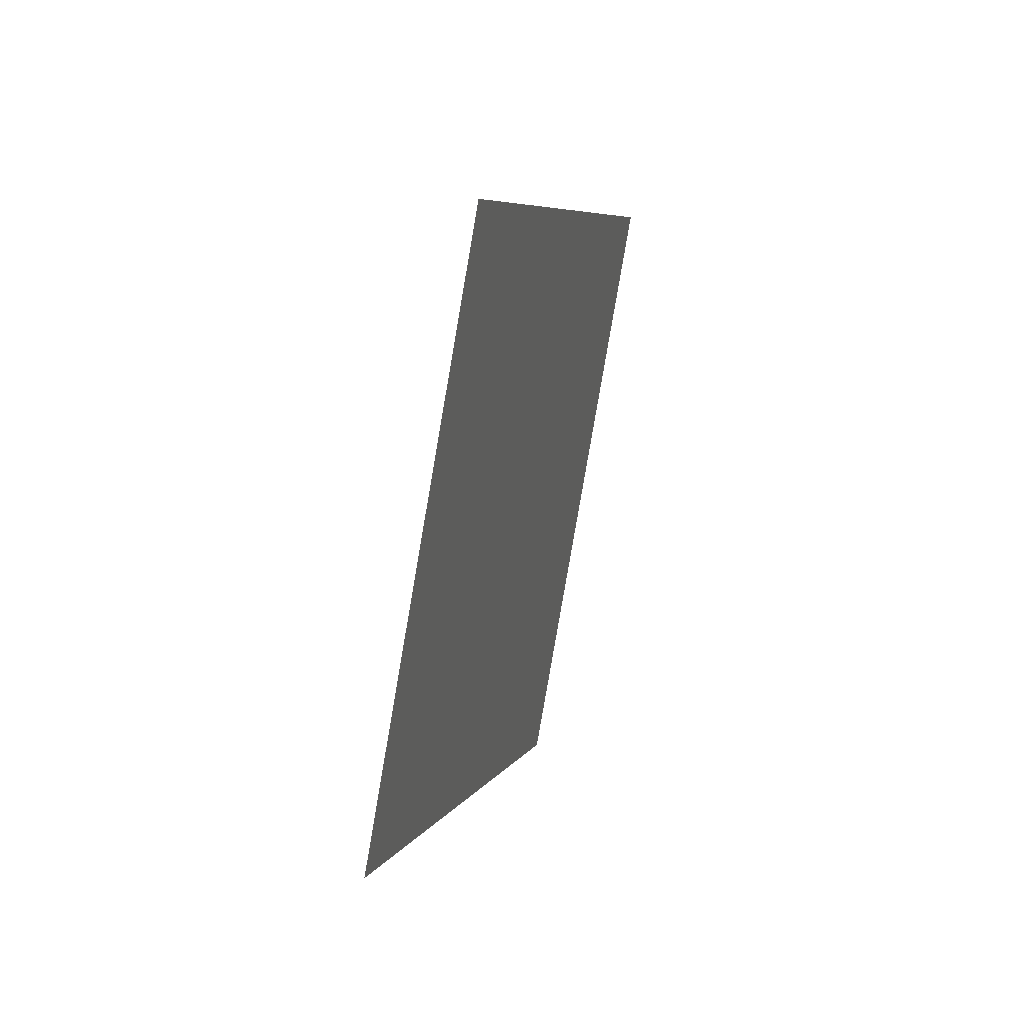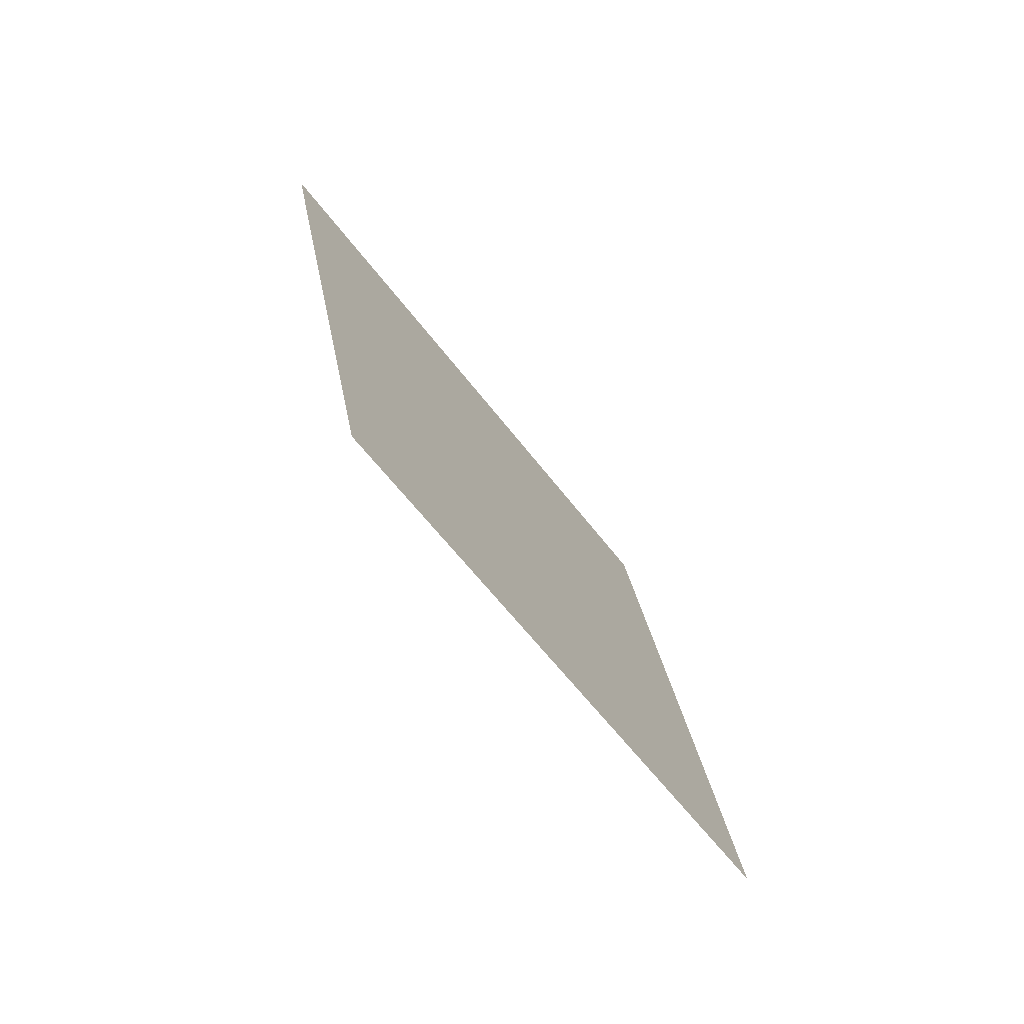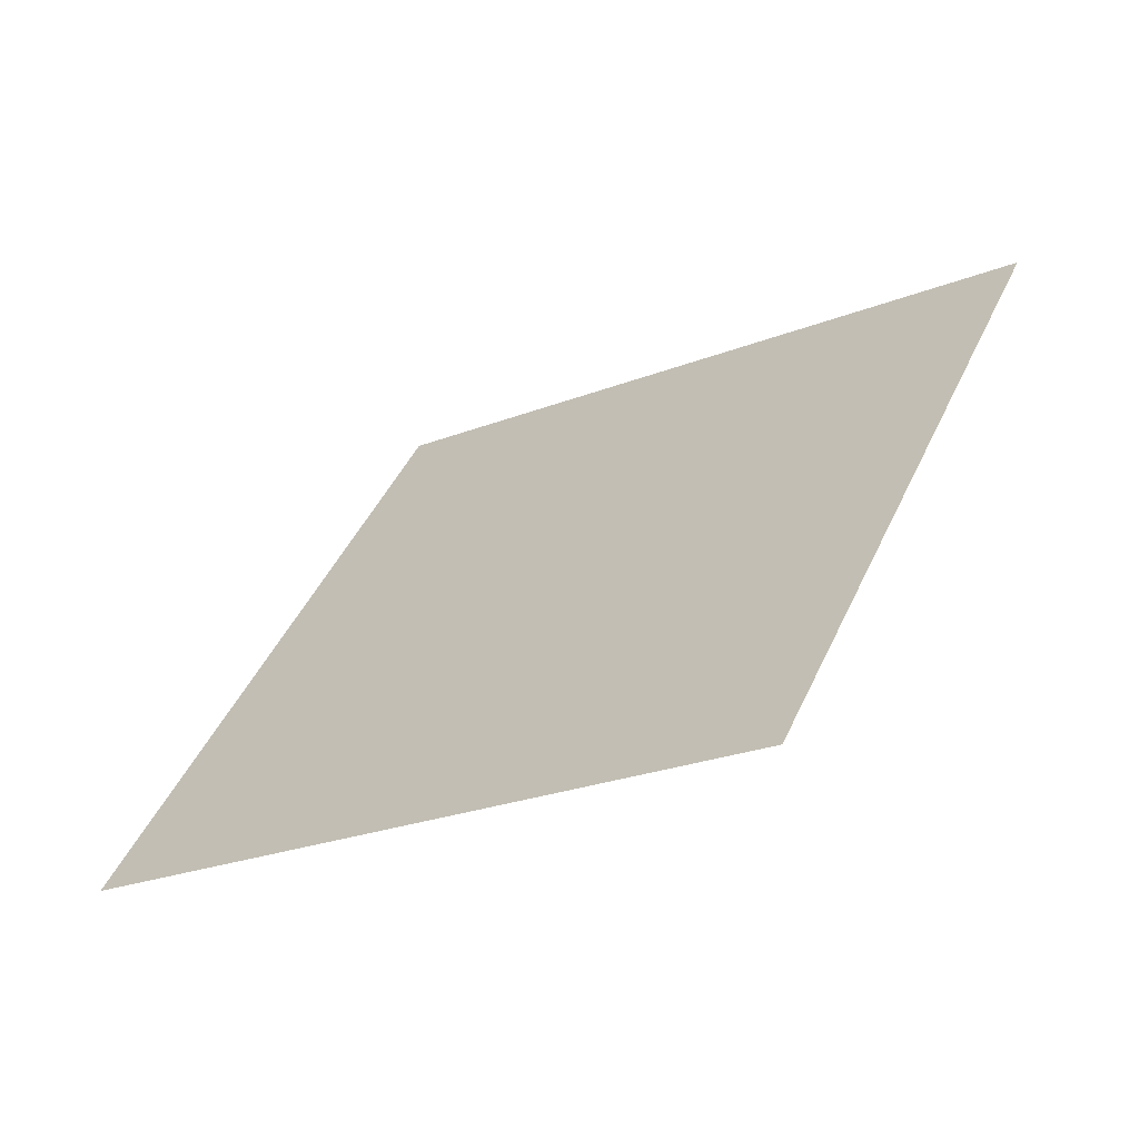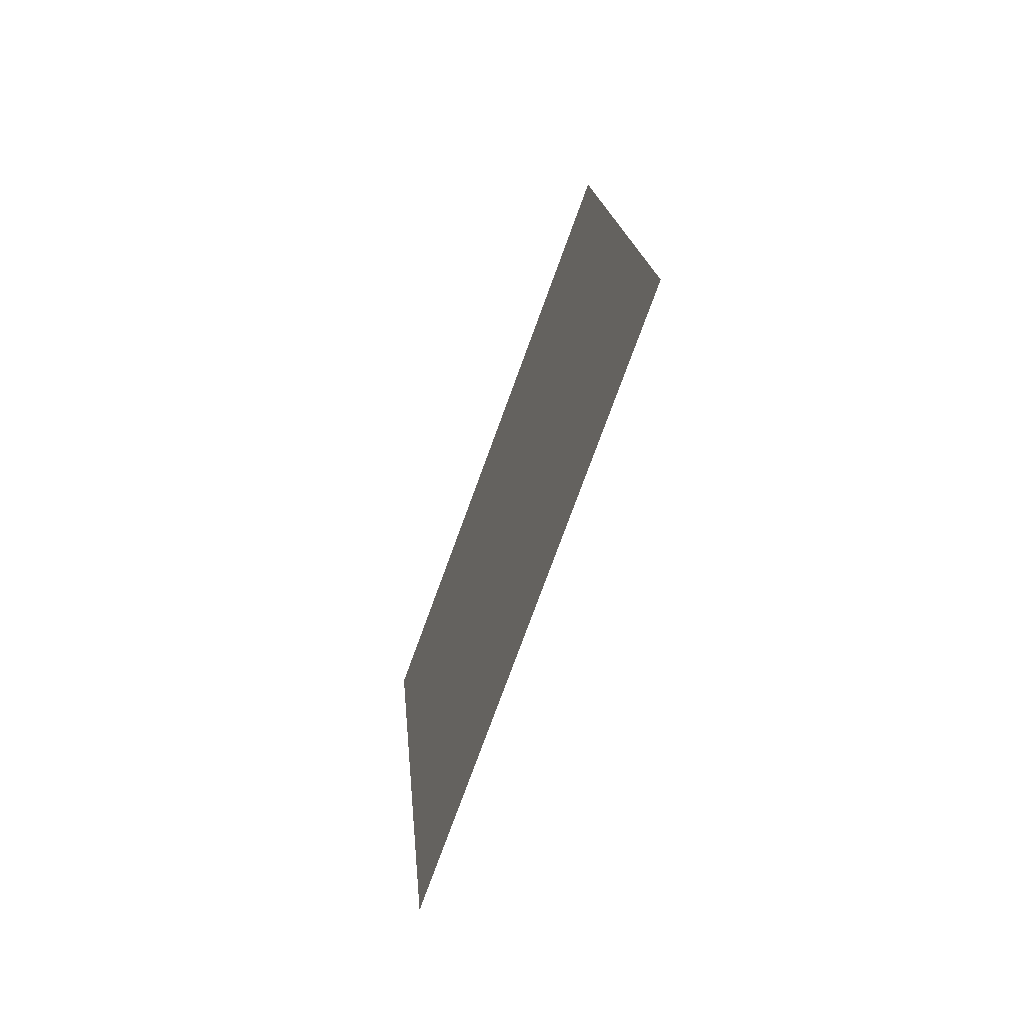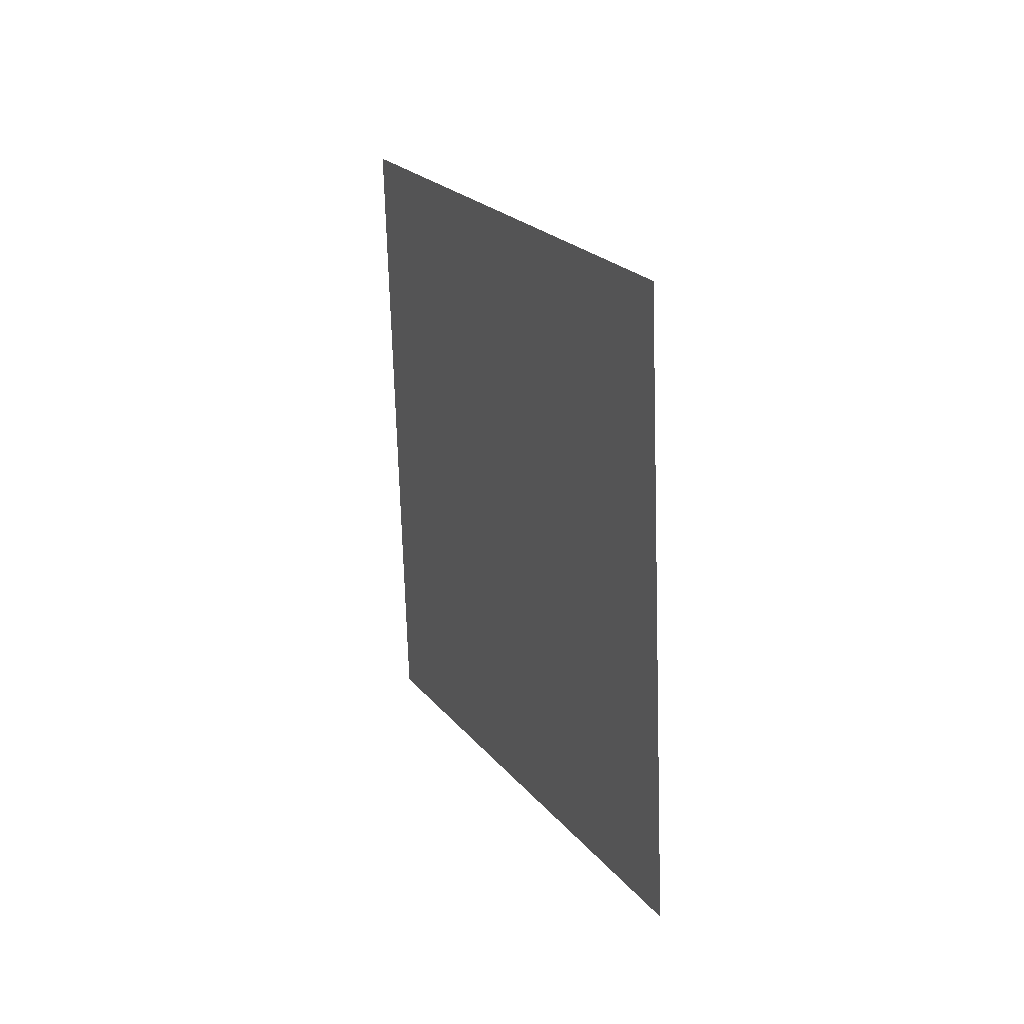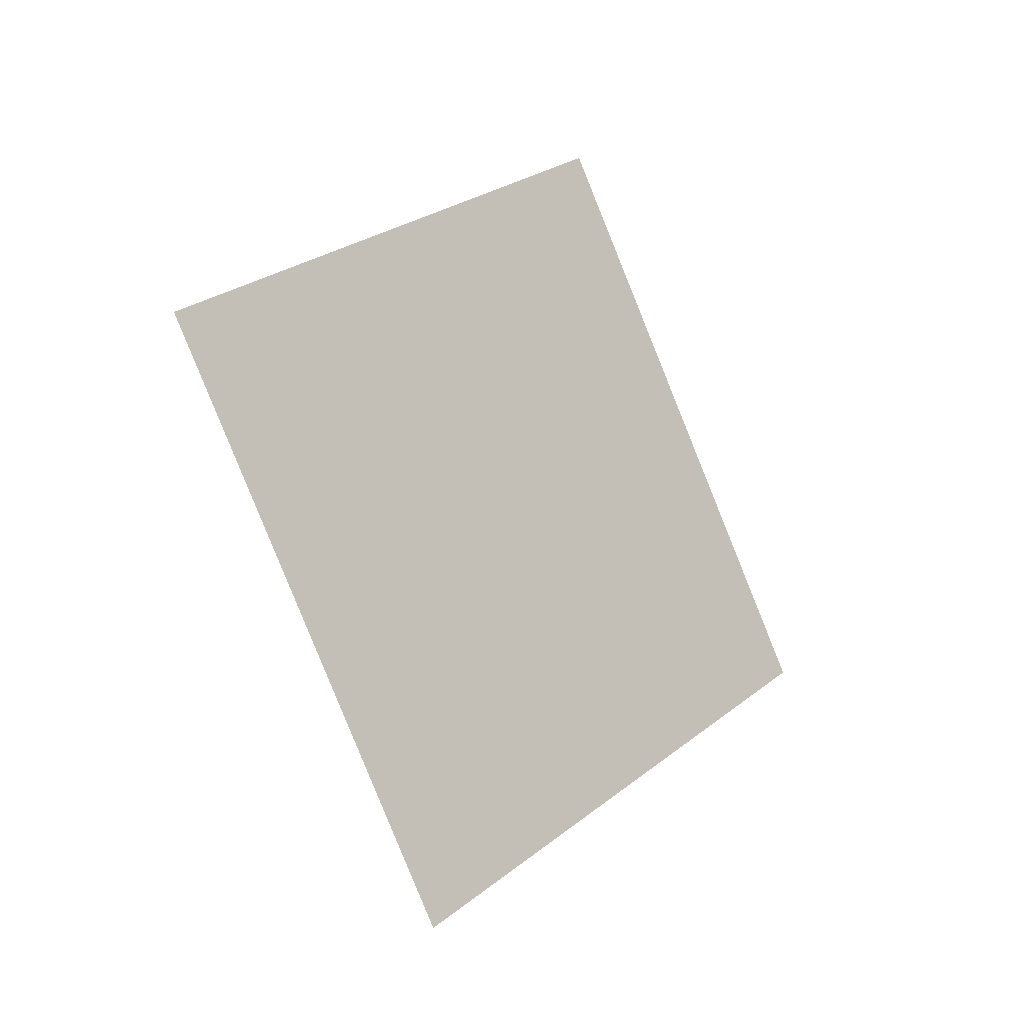
<metadata>
{"format":"obj","ext":"obj","renderer":"f3d","projection":"perspective","resolution":1024,"background":"white","views":[{"elev":-43.1,"azim":-126.4,"up":"+Y"},{"elev":75.5,"azim":18.6,"up":"+Y"},{"elev":58.5,"azim":71.8,"up":"+Z"},{"elev":53.5,"azim":-119.0,"up":"+Y"},{"elev":-23.1,"azim":33.7,"up":"+Y"},{"elev":-41.8,"azim":-85.7,"up":"+Y"}]}
</metadata>
<code>
o Plano
v 1.076 0.1148 0.91
v 0.3677 -1.339 -0.266
v -0.3677 1.339 0.266
v -1.076 -0.1148 -0.91
f 1 2 4 3

</code>
